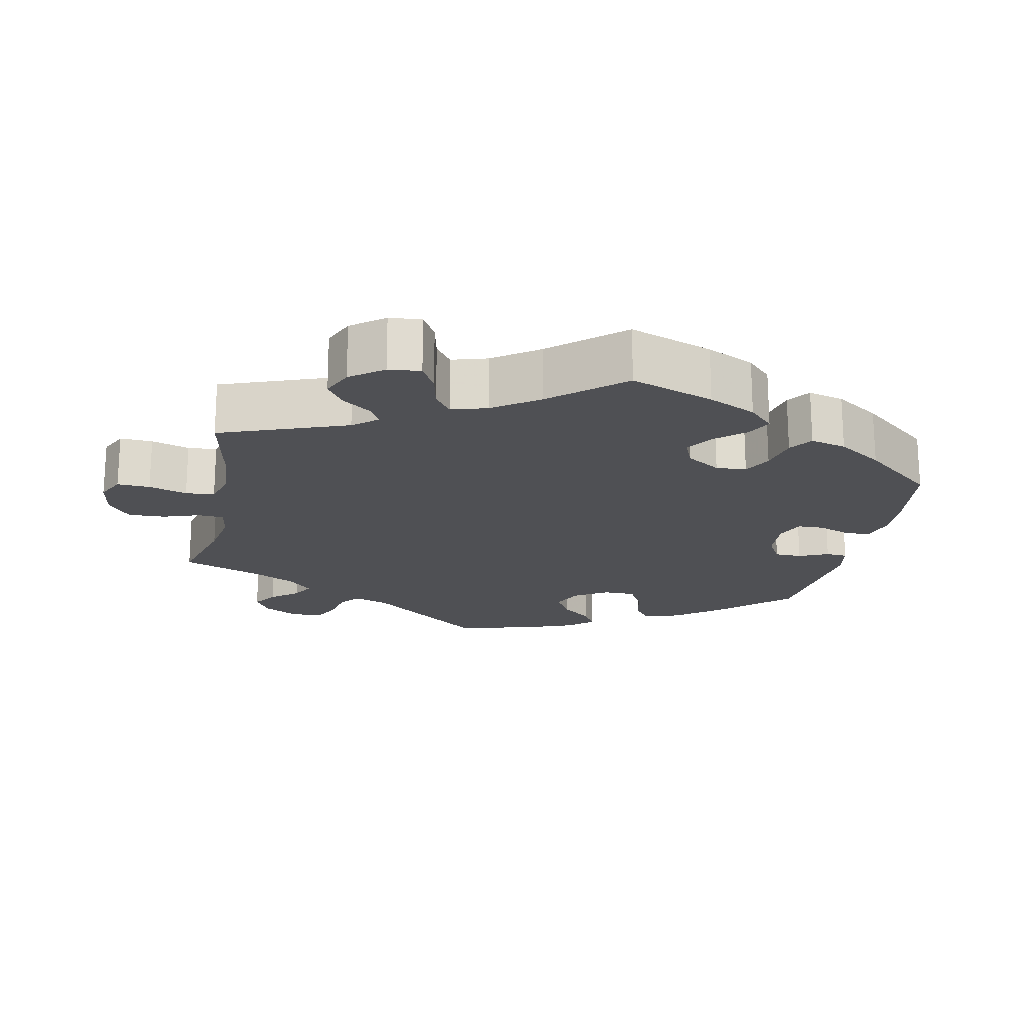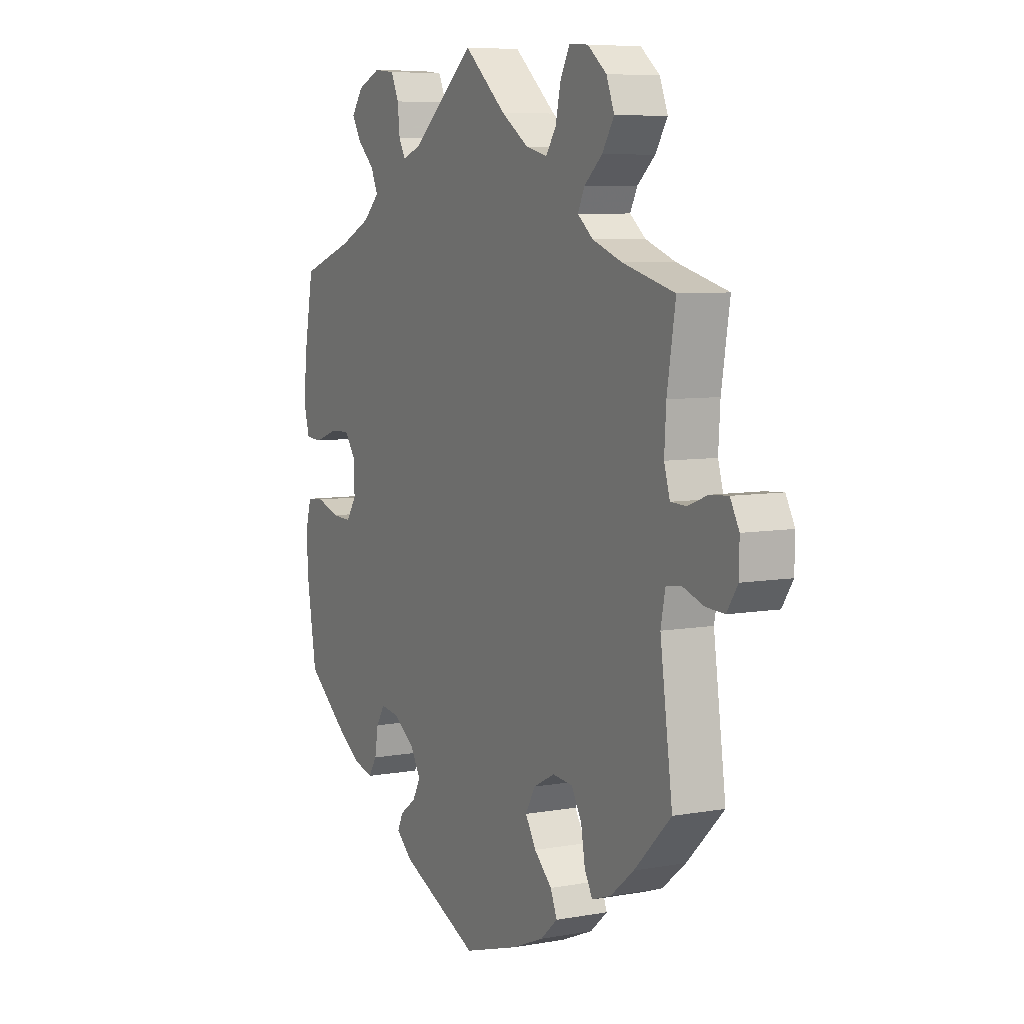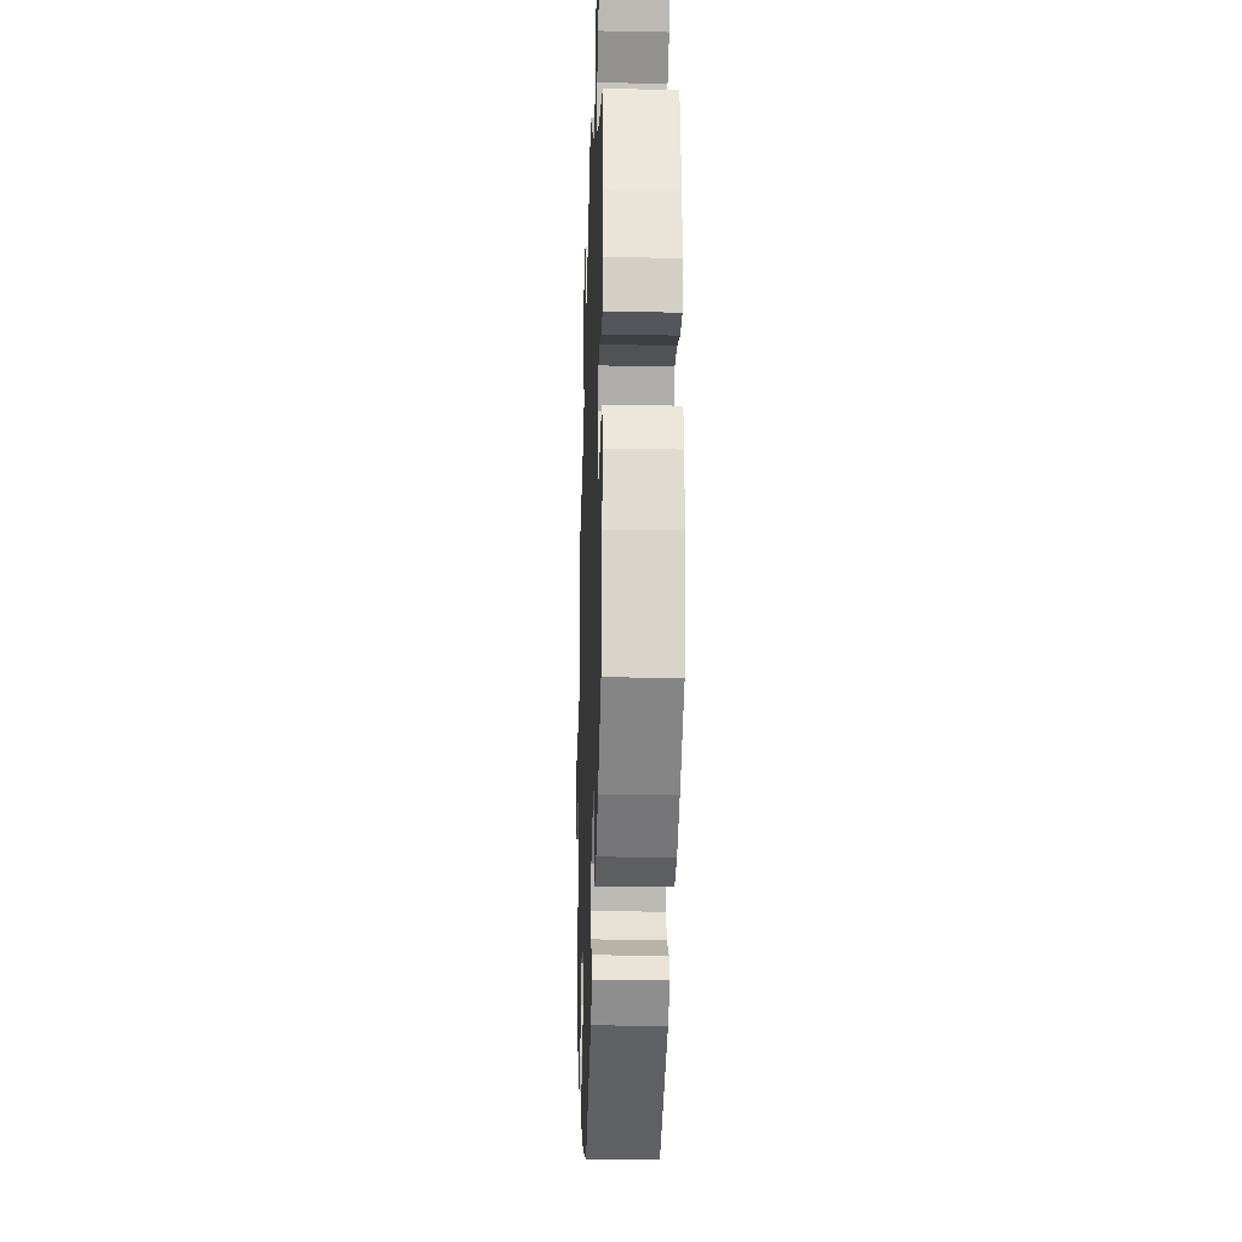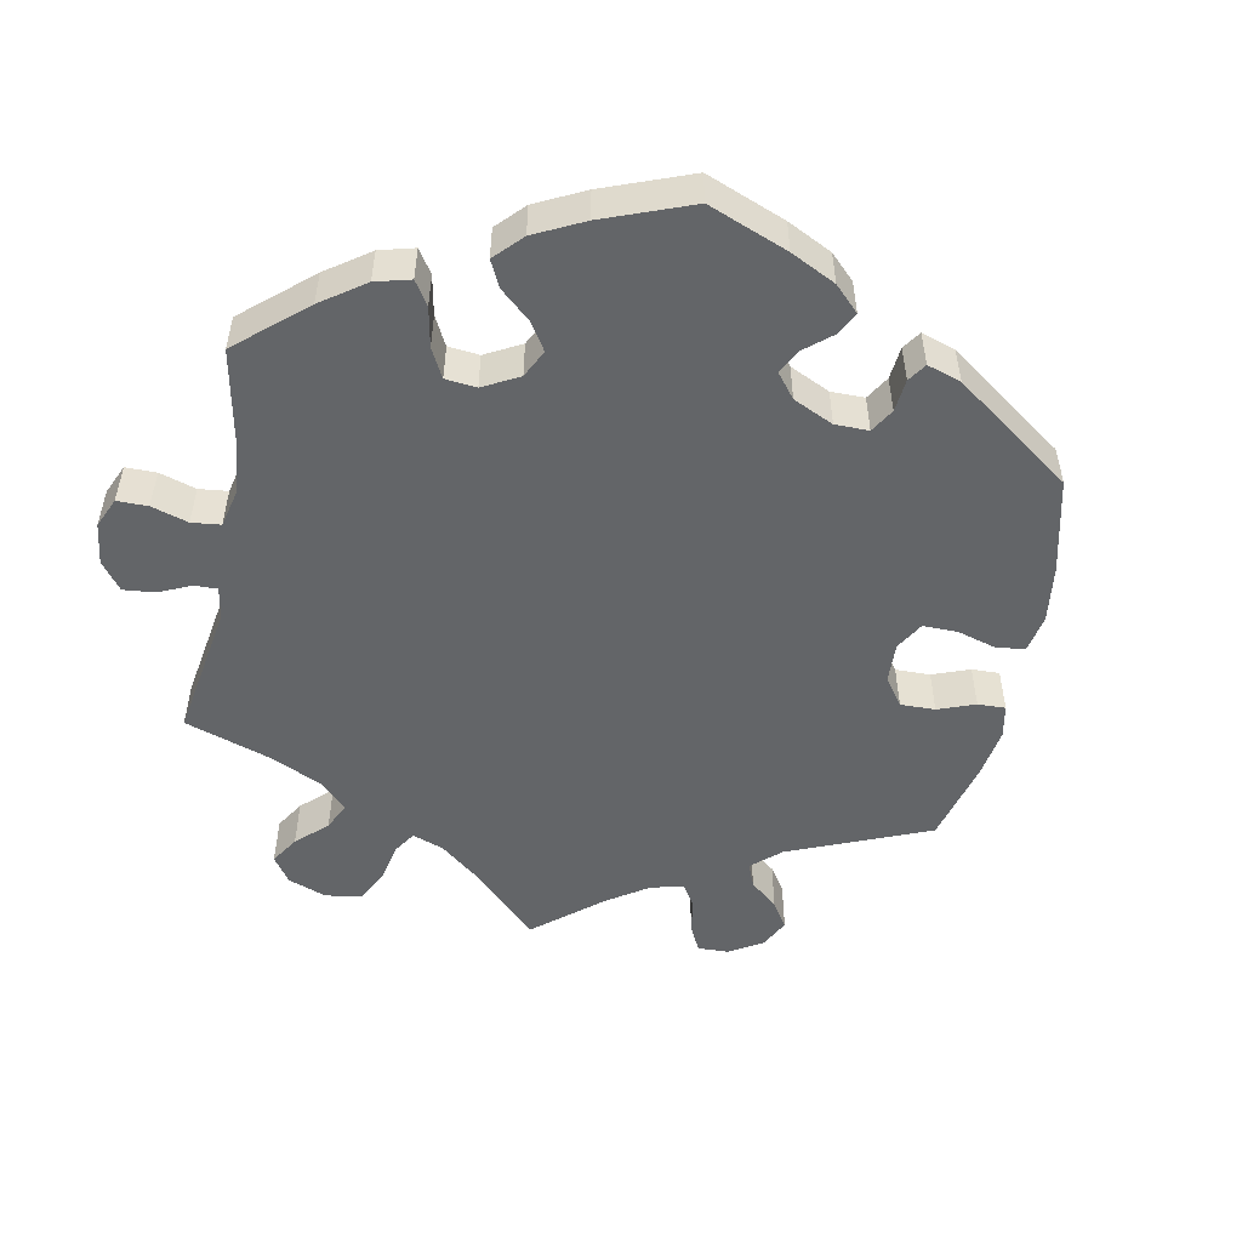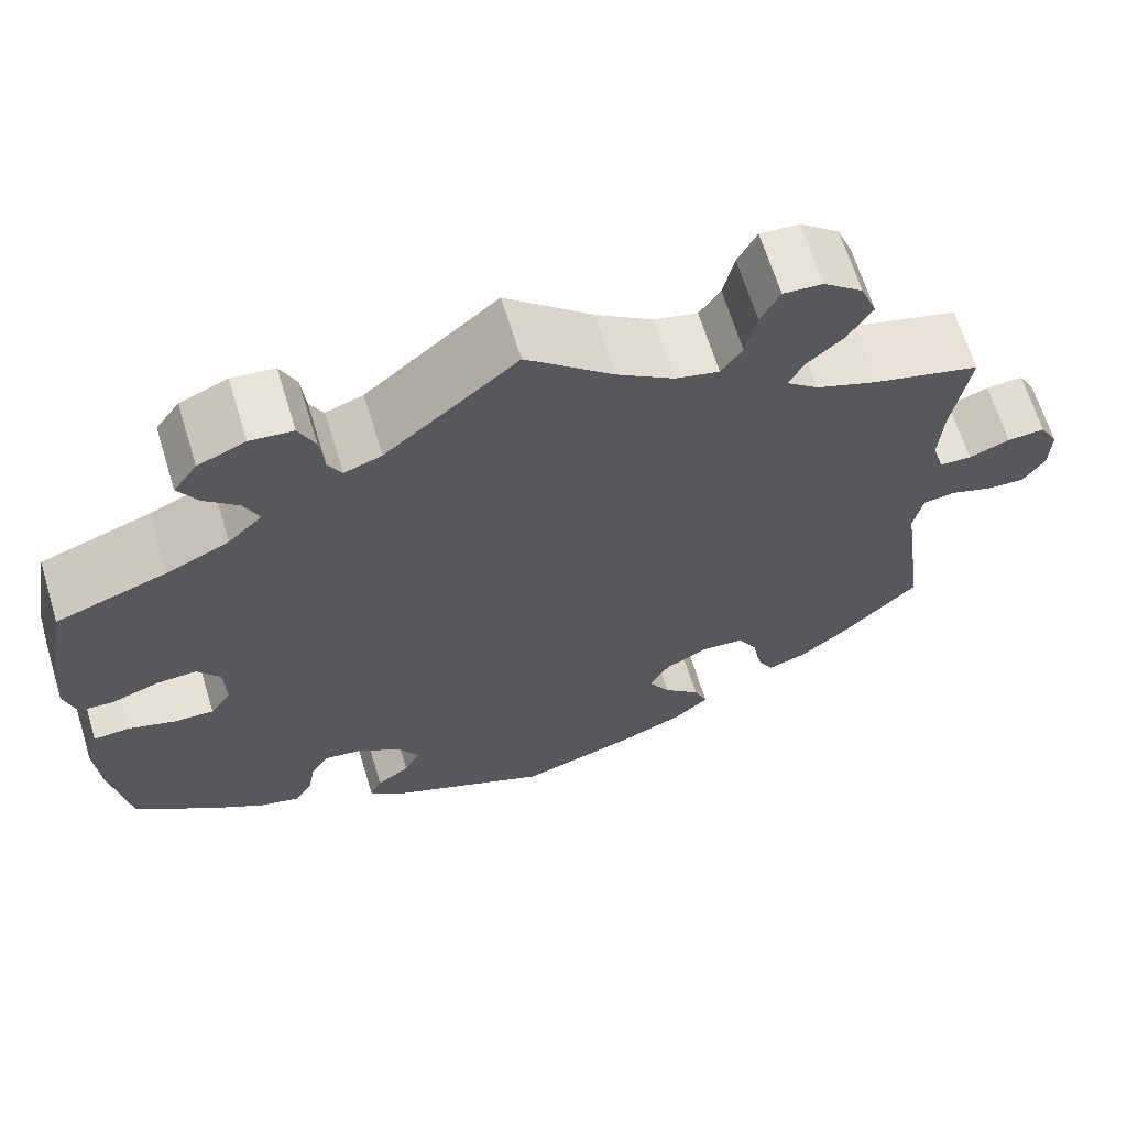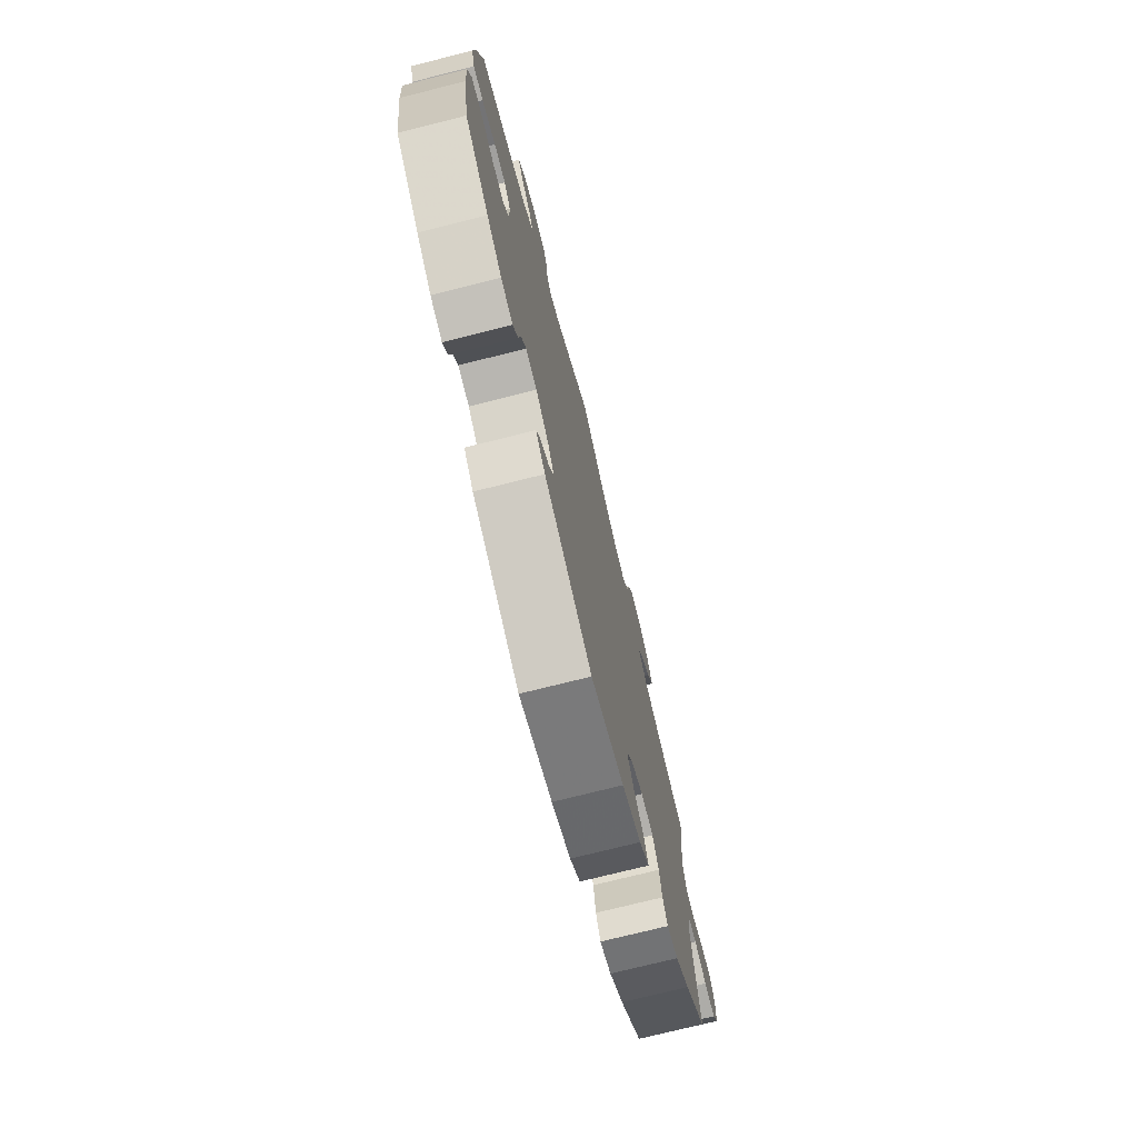
<metadata>
{"format":"obj","ext":"obj","renderer":"f3d","projection":"perspective","resolution":1024,"background":"white","views":[{"elev":-19.1,"azim":48.3,"up":"+Y"},{"elev":7.0,"azim":-117.7,"up":"+Z"},{"elev":-23.3,"azim":88.1,"up":"+Z"},{"elev":-51.4,"azim":109.1,"up":"+Y"},{"elev":65.7,"azim":162.9,"up":"+Z"},{"elev":-74.2,"azim":104.1,"up":"+Z"}]}
</metadata>
<code>
v 0.41 0.07 -0.36
v 0.354 0.07 -0.397
v 0.309 0.07 -0.409
v 0.29 0.07 -0.379
v 0.282 0.07 -0.332
v 0.263 0.07 -0.301
v 0.221 0.07 -0.307
v 0.172 0.07 -0.341
v 0.149 0.07 -0.38
v 0.167 0.07 -0.413
v 0.203 0.07 -0.439
v 0.216 0.07 -0.466
v 0.18 0.07 -0.498
v 0.001 0.07 -0.578
v -0.124 0.07 -0.54
v -0.196 0.07 -0.51
v -0.235 0.07 -0.476
v -0.22 0.07 -0.44
v -0.18 0.07 -0.402
v -0.156 0.07 -0.362
v -0.178 0.07 -0.323
v -0.226 0.07 -0.298
v -0.272 0.07 -0.302
v -0.295 0.07 -0.343
v -0.304 0.07 -0.396
v -0.322 0.07 -0.429
v -0.365 0.07 -0.414
v -0.418 0.07 -0.371
v -0.501 0.07 -0.289
v -0.473 0.07 -0.085
v -0.483 0.07 -0.034
v -0.518 0.07 -0.029
v -0.565 0.07 -0.045
v -0.607 0.07 -0.047
v -0.631 0.07 -0.01
v -0.632 0.07 0.043
v -0.612 0.07 0.08
v -0.571 0.07 0.077
v -0.526 0.07 0.06
v -0.491 0.07 0.061
v -0.478 0.07 0.105
v -0.482 0.07 0.173
v -0.501 0.07 0.289
v -0.384 0.07 0.32
v -0.317 0.07 0.345
v -0.282 0.07 0.374
v -0.298 0.07 0.406
v -0.338 0.07 0.441
v -0.365 0.07 0.484
v -0.347 0.07 0.53
v -0.304 0.07 0.565
v -0.261 0.07 0.568
v -0.24 0.07 0.528
v -0.228 0.07 0.474
v -0.205 0.07 0.441
v -0.157 0.07 0.453
v -0.095 0.07 0.495
v 0 0.07 0.578
v 0.144 0.07 0.459
v 0.185 0.07 0.444
v 0.2 0.07 0.471
v 0.205 0.07 0.519
v 0.223 0.07 0.558
v 0.27 0.07 0.563
v 0.322 0.07 0.541
v 0.348 0.07 0.505
v 0.327 0.07 0.469
v 0.289 0.07 0.434
v 0.273 0.07 0.398
v 0.31 0.07 0.363
v 0.379 0.07 0.331
v 0.5 0.07 0.289
v 0.522 0.07 0.169
v 0.528 0.07 0.097
v 0.515 0.07 0.05
v 0.477 0.07 0.048
v 0.425 0.07 0.066
v 0.381 0.07 0.068
v 0.356 0.07 0.034
v 0.354 0.07 -0.021
v 0.377 0.07 -0.056
v 0.421 0.07 -0.054
v 0.473 0.07 -0.037
v 0.512 0.07 -0.04
v 0.526 0.07 -0.089
v 0.521 0.07 -0.163
v 0.5 0.07 -0.289
v 0.41 0 -0.36
v 0.354 0 -0.397
v 0.309 0 -0.409
v 0.29 0 -0.379
v 0.282 0 -0.332
v 0.263 0 -0.301
v 0.221 0 -0.307
v 0.172 0 -0.341
v 0.149 0 -0.38
v 0.167 0 -0.413
v 0.203 0 -0.439
v 0.216 0 -0.466
v 0.18 0 -0.498
v 0.001 0 -0.578
v -0.124 0 -0.54
v -0.196 0 -0.51
v -0.235 0 -0.476
v -0.22 0 -0.44
v -0.18 0 -0.402
v -0.156 0 -0.362
v -0.178 0 -0.323
v -0.226 0 -0.298
v -0.272 0 -0.302
v -0.295 0 -0.343
v -0.304 0 -0.396
v -0.322 0 -0.429
v -0.365 0 -0.414
v -0.418 0 -0.371
v -0.501 0 -0.289
v -0.473 0 -0.085
v -0.483 0 -0.034
v -0.518 0 -0.029
v -0.565 0 -0.045
v -0.607 0 -0.047
v -0.631 0 -0.01
v -0.632 0 0.043
v -0.612 0 0.08
v -0.571 0 0.077
v -0.526 0 0.06
v -0.491 0 0.061
v -0.478 0 0.105
v -0.482 0 0.173
v -0.501 0 0.289
v -0.384 0 0.32
v -0.317 0 0.345
v -0.282 0 0.374
v -0.298 0 0.406
v -0.338 0 0.441
v -0.365 0 0.484
v -0.347 0 0.53
v -0.304 0 0.565
v -0.261 0 0.568
v -0.24 0 0.528
v -0.228 0 0.474
v -0.205 0 0.441
v -0.157 0 0.453
v -0.095 0 0.495
v 0 0 0.578
v 0.144 0 0.459
v 0.185 0 0.444
v 0.2 0 0.471
v 0.205 0 0.519
v 0.223 0 0.558
v 0.27 0 0.563
v 0.322 0 0.541
v 0.348 0 0.505
v 0.327 0 0.469
v 0.289 0 0.434
v 0.273 0 0.398
v 0.31 0 0.363
v 0.379 0 0.331
v 0.5 0 0.289
v 0.522 0 0.169
v 0.528 0 0.097
v 0.515 0 0.05
v 0.477 0 0.048
v 0.425 0 0.066
v 0.381 0 0.068
v 0.356 0 0.034
v 0.354 0 -0.021
v 0.377 0 -0.056
v 0.421 0 -0.054
v 0.473 0 -0.037
v 0.512 0 -0.04
v 0.526 0 -0.089
v 0.521 0 -0.163
v 0.5 0 -0.289
f 82 83 84 85
f 81 82 85 86
f 74 75 76 77
f 74 77 78
f 71 72 73 74
f 70 71 74 78
f 69 70 78 79
f 65 66 67 68
f 65 68 69
f 64 65 69
f 61 62 63 64
f 60 61 64 69
f 59 60 69 79
f 57 58 59 79
f 51 52 53 54
f 51 54 55
f 50 51 55
f 47 48 49 50
f 46 47 50 55
f 42 43 44
f 41 42 44 45
f 40 41 45 46
f 36 37 38 39
f 36 39 40
f 35 36 40
f 32 33 34 35
f 31 32 35 40
f 30 31 40 46
f 24 25 26 27
f 23 24 27 28
f 16 17 18 19
f 16 19 20
f 15 16 20
f 14 15 20
f 13 14 20 21
f 10 11 12 13
f 9 10 13 21
f 2 3 4 5
f 2 5 6
f 1 2 6
f 81 86 87 1
f 56 57 79 80
f 23 28 29 30
f 22 23 30 46
f 8 9 21 22
f 7 8 22 46
f 6 7 46 55
f 55 56 80 81
f 1 6 55 81
f 172 171 170 169
f 173 172 169 168
f 164 163 162 161
f 165 164 161
f 161 160 159 158
f 165 161 158 157
f 166 165 157 156
f 155 154 153 152
f 156 155 152
f 156 152 151
f 151 150 149 148
f 156 151 148 147
f 166 156 147 146
f 166 146 145 144
f 141 140 139 138
f 142 141 138
f 142 138 137
f 137 136 135 134
f 142 137 134 133
f 131 130 129
f 132 131 129 128
f 133 132 128 127
f 126 125 124 123
f 127 126 123
f 127 123 122
f 122 121 120 119
f 127 122 119 118
f 133 127 118 117
f 114 113 112 111
f 115 114 111 110
f 106 105 104 103
f 107 106 103
f 107 103 102
f 107 102 101
f 108 107 101 100
f 100 99 98 97
f 108 100 97 96
f 92 91 90 89
f 93 92 89
f 93 89 88
f 88 174 173 168
f 167 166 144 143
f 117 116 115 110
f 133 117 110 109
f 109 108 96 95
f 133 109 95 94
f 142 133 94 93
f 168 167 143 142
f 168 142 93 88
f 1 88 89 2
f 2 89 90 3
f 3 90 91 4
f 4 91 92 5
f 5 92 93 6
f 6 93 94 7
f 7 94 95 8
f 8 95 96 9
f 9 96 97 10
f 10 97 98 11
f 11 98 99 12
f 12 99 100 13
f 13 100 101 14
f 14 101 102 15
f 15 102 103 16
f 16 103 104 17
f 17 104 105 18
f 18 105 106 19
f 19 106 107 20
f 20 107 108 21
f 21 108 109 22
f 22 109 110 23
f 23 110 111 24
f 24 111 112 25
f 25 112 113 26
f 26 113 114 27
f 27 114 115 28
f 28 115 116 29
f 29 116 117 30
f 30 117 118 31
f 31 118 119 32
f 32 119 120 33
f 33 120 121 34
f 34 121 122 35
f 35 122 123 36
f 36 123 124 37
f 37 124 125 38
f 38 125 126 39
f 39 126 127 40
f 40 127 128 41
f 41 128 129 42
f 42 129 130 43
f 43 130 131 44
f 44 131 132 45
f 45 132 133 46
f 46 133 134 47
f 47 134 135 48
f 48 135 136 49
f 49 136 137 50
f 50 137 138 51
f 51 138 139 52
f 52 139 140 53
f 53 140 141 54
f 54 141 142 55
f 55 142 143 56
f 56 143 144 57
f 57 144 145 58
f 58 145 146 59
f 59 146 147 60
f 60 147 148 61
f 61 148 149 62
f 62 149 150 63
f 63 150 151 64
f 64 151 152 65
f 65 152 153 66
f 66 153 154 67
f 67 154 155 68
f 68 155 156 69
f 69 156 157 70
f 70 157 158 71
f 71 158 159 72
f 72 159 160 73
f 73 160 161 74
f 74 161 162 75
f 75 162 163 76
f 76 163 164 77
f 77 164 165 78
f 78 165 166 79
f 79 166 167 80
f 80 167 168 81
f 81 168 169 82
f 82 169 170 83
f 83 170 171 84
f 84 171 172 85
f 85 172 173 86
f 86 173 174 87
f 87 174 88 1

</code>
